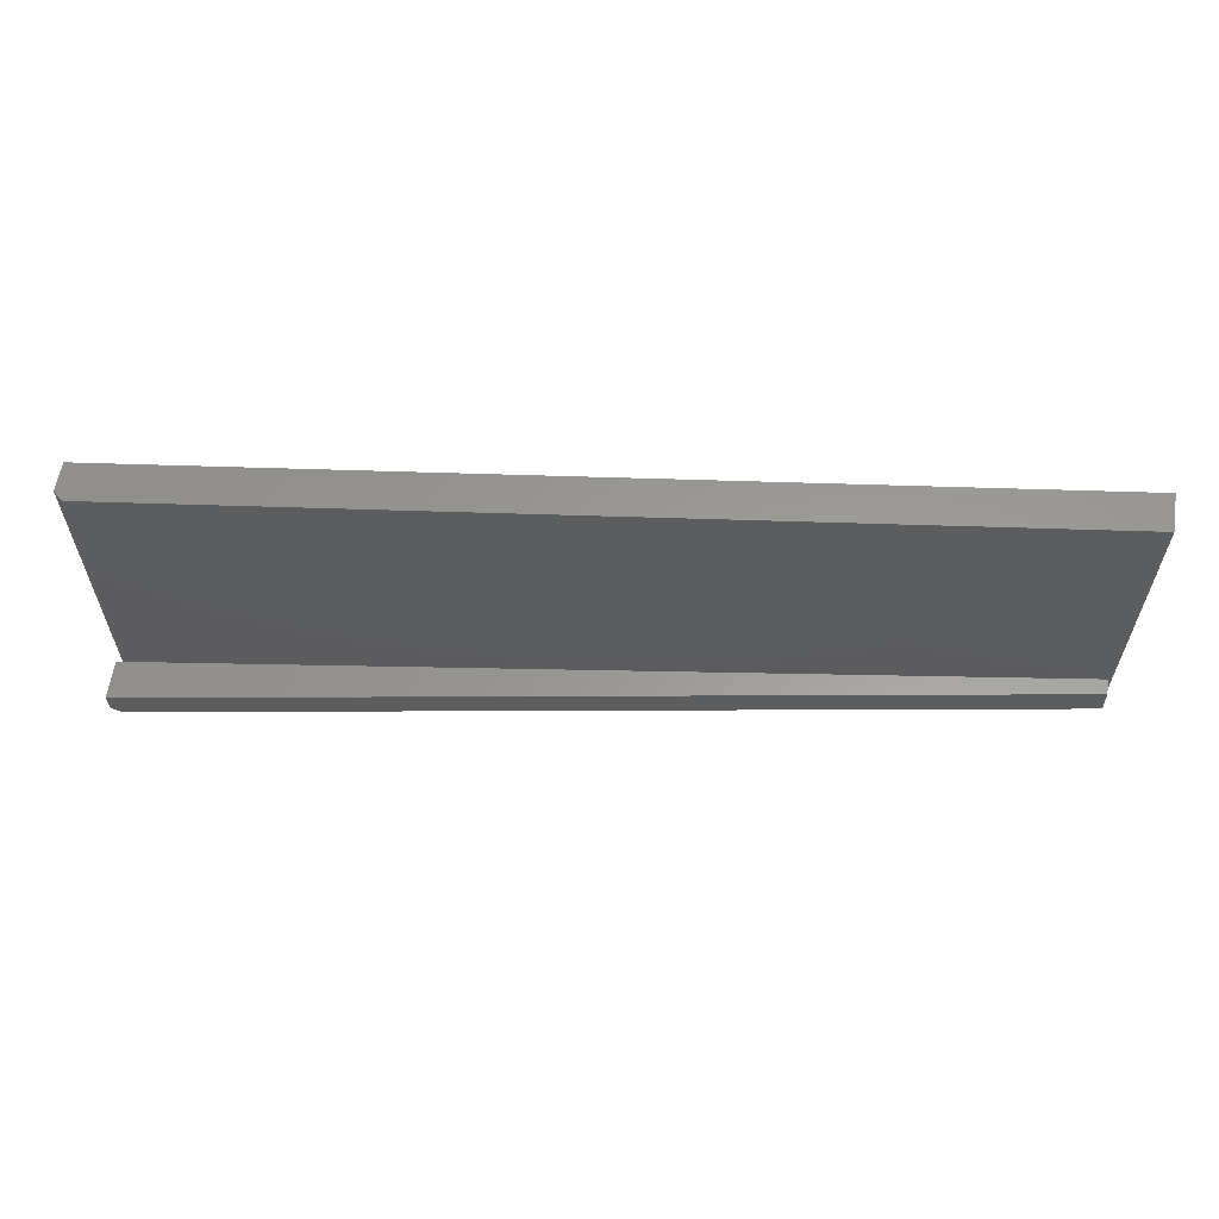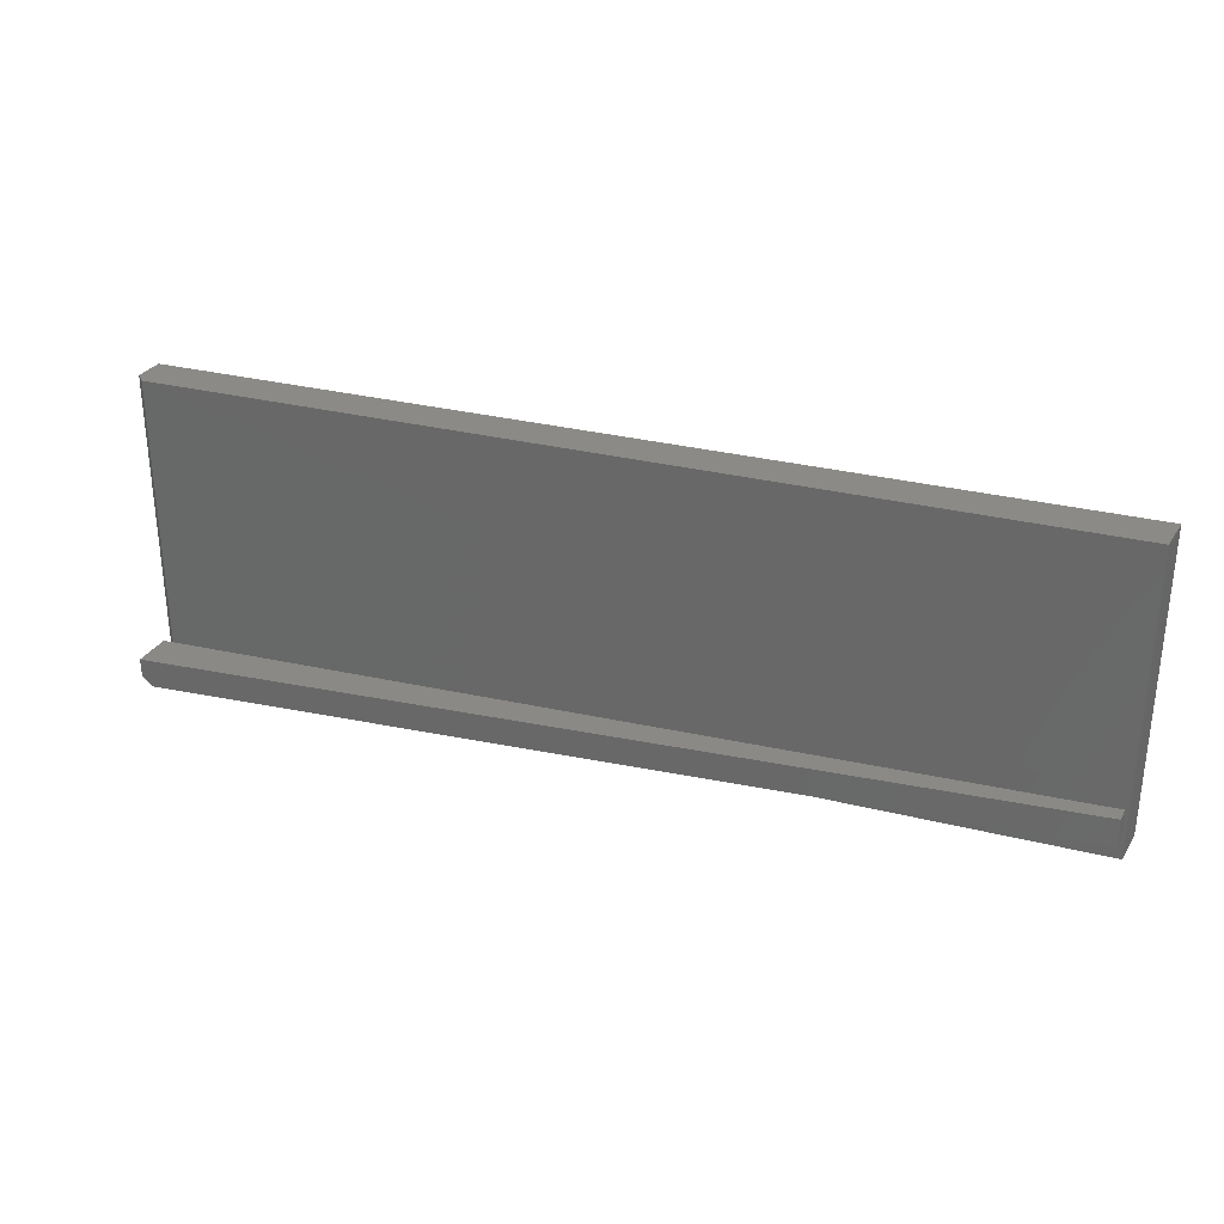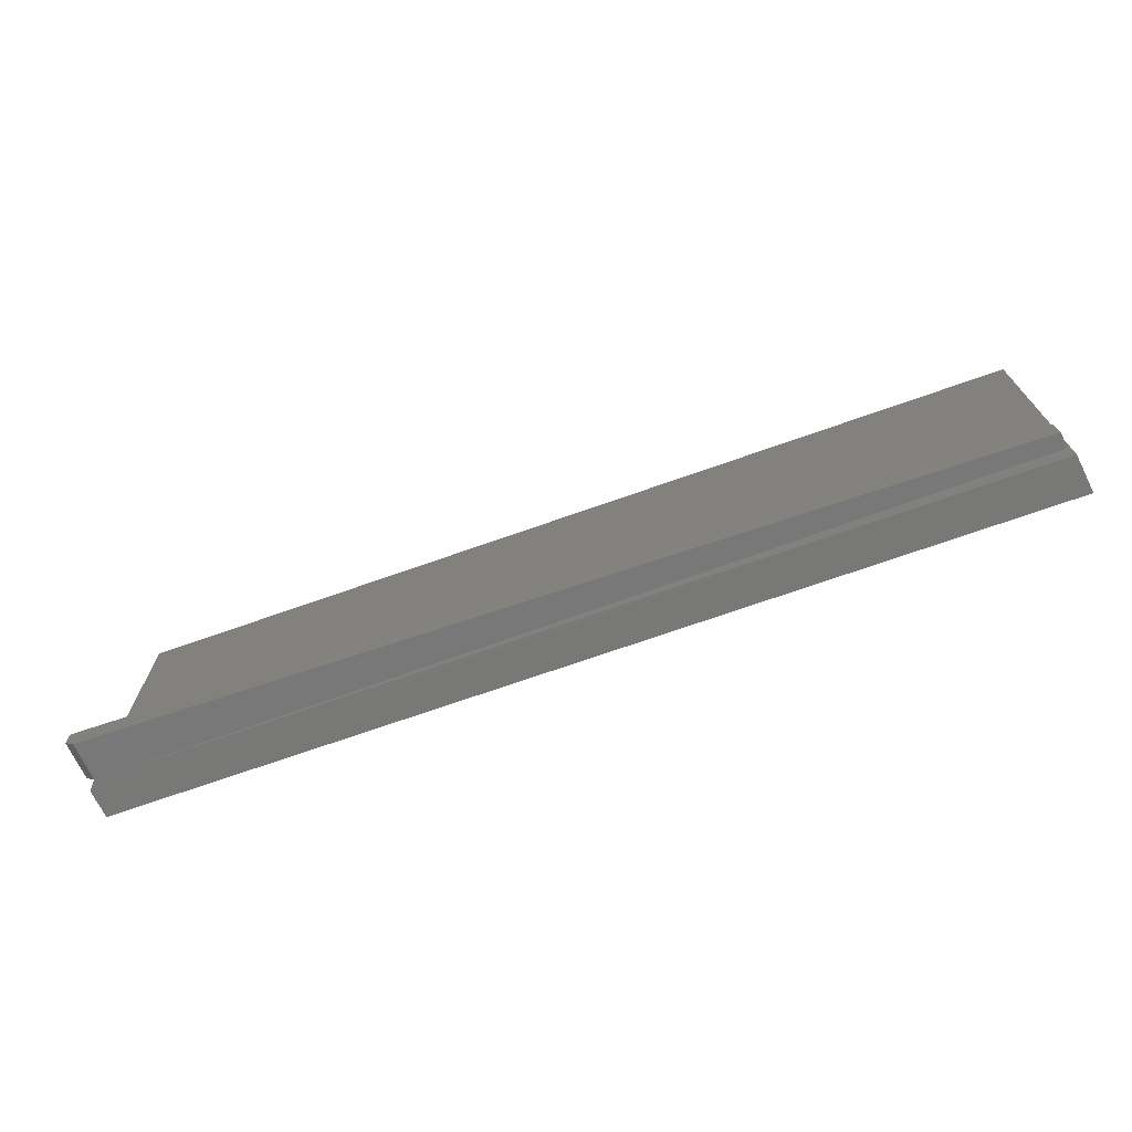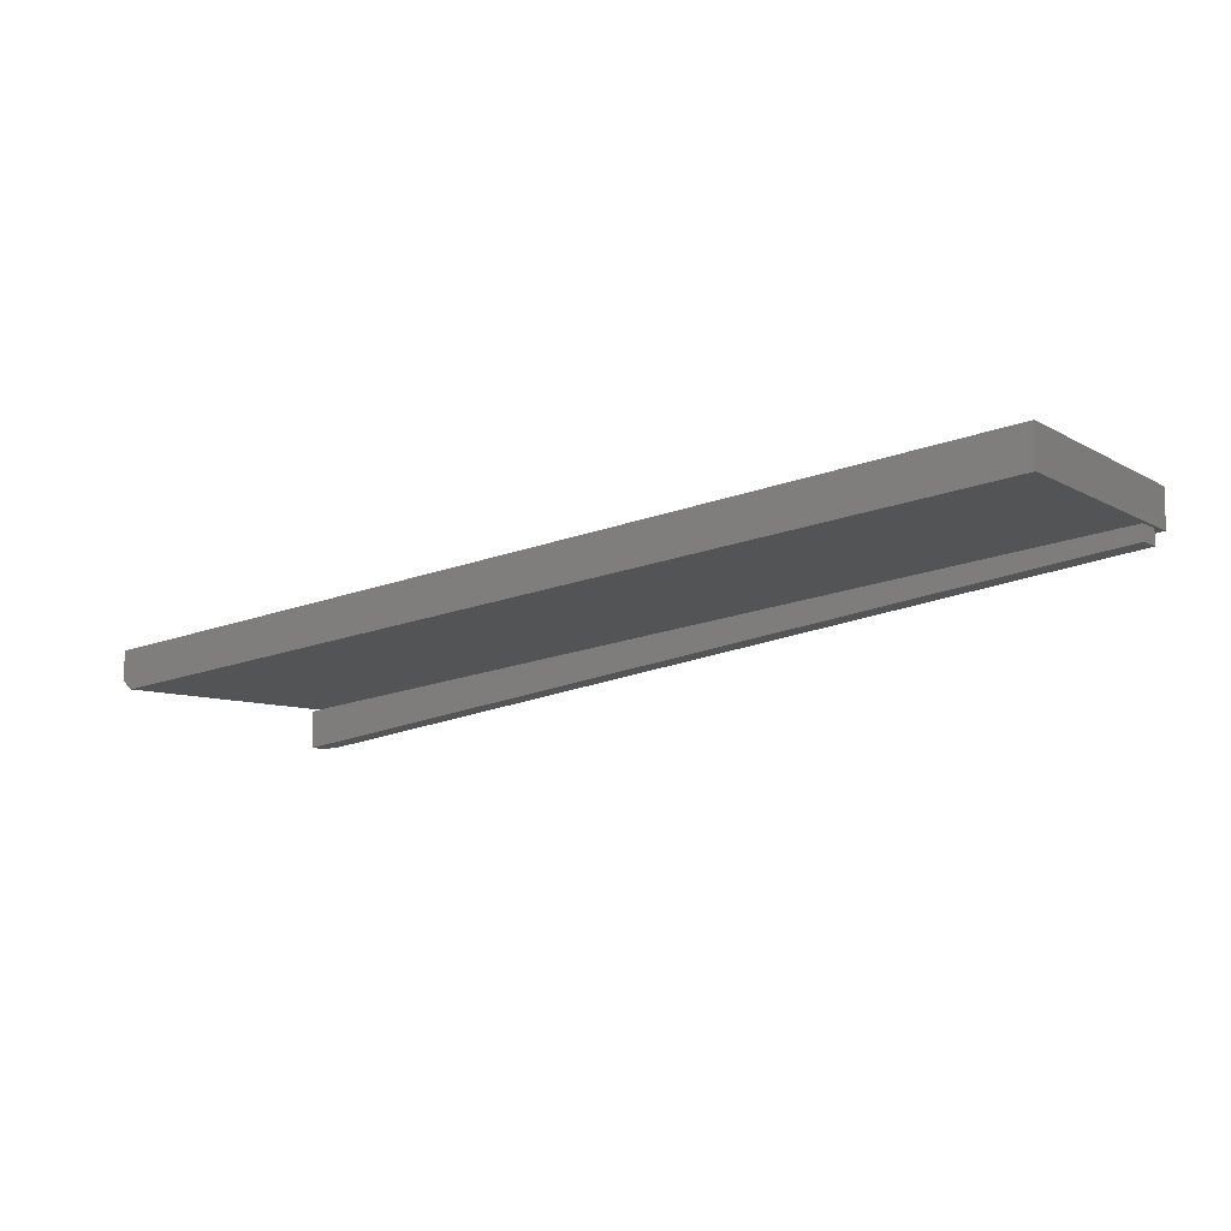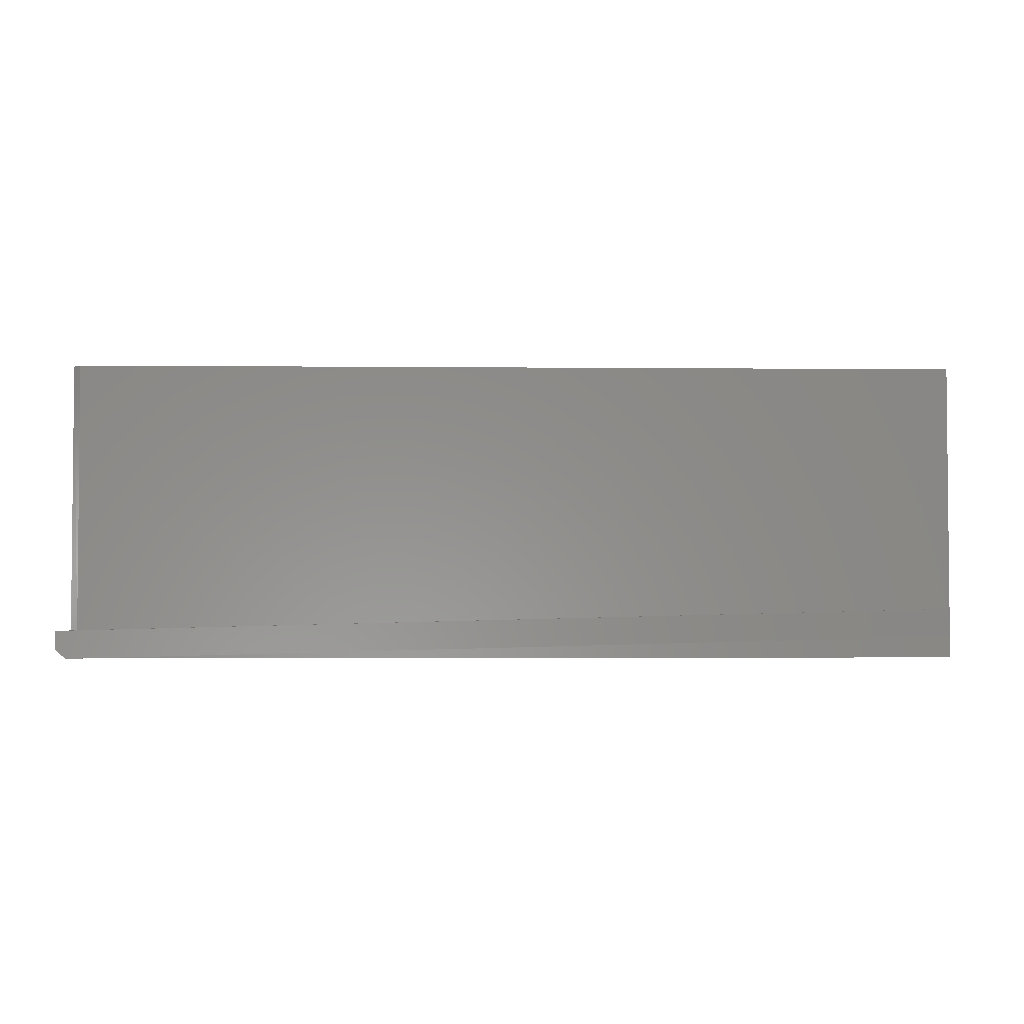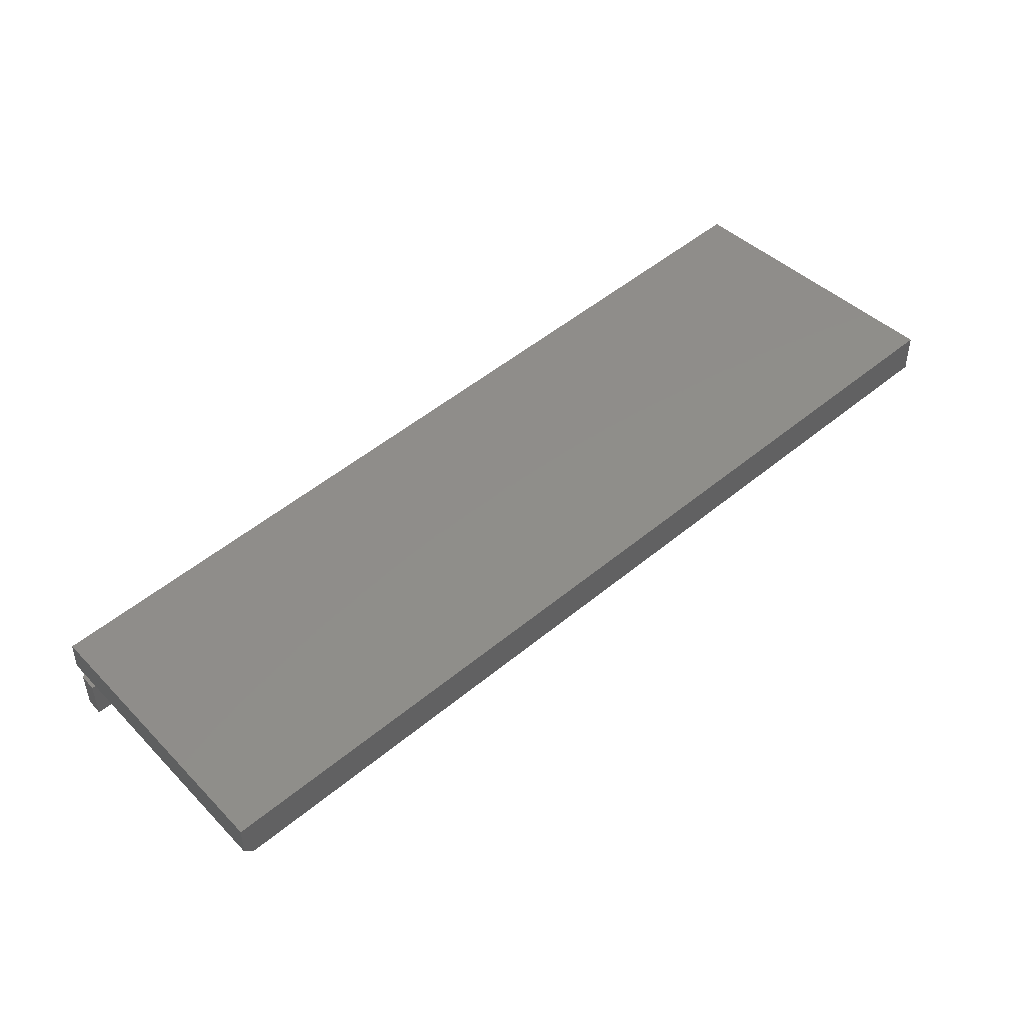
<metadata>
{"format":"stl","ext":"stl","renderer":"f3d","projection":"perspective","resolution":1024,"background":"white","views":[{"elev":59.9,"azim":9.1,"up":"+Z"},{"elev":30.4,"azim":27.0,"up":"+Z"},{"elev":-70.7,"azim":26.7,"up":"+Z"},{"elev":-7.4,"azim":32.1,"up":"+Y"},{"elev":-3.1,"azim":5.3,"up":"+Z"},{"elev":42.8,"azim":-40.4,"up":"+Y"}]}
</metadata>
<code>
# stl→obj: 20 verts, 36 faces
v 0.007563 -0.03011 0.0001857
v 0.7477 0.06319 0.01835
v 0.008558 -0.06164 0.0002101
v 0.748 0.05029 0.01836
v 0.0001996 -0.06282 0.02345
v -0.0005752 -0.03125 0.02343
v 0.000583 -0.06282 0.007829
v -0.0001917 -0.03125 0.00781
v 0.7474 0.05029 0.04179
v 0.007709 -0.03 0.02363
v 0.007751 -0.03027 0.25
v 0 -0.02344 0.25
v 0 -0.02344 0
v 0.75 0.06349 0
v 0 0.0003289 0
v 0.75 0.09507 0
v 0.75 0.06349 0.25
v 0.7471 0.06312 0.04179
v 0.75 0.09507 0.25
v 0 0.0003289 0.25
f 1 2 3
f 3 2 4
f 5 6 7
f 7 6 8
f 7 3 5
f 5 3 4
f 5 4 9
f 10 1 6
f 1 8 6
f 10 11 12
f 10 12 13
f 10 13 1
f 1 13 14
f 14 13 15
f 14 15 16
f 14 17 18
f 14 18 2
f 14 2 1
f 17 11 18
f 18 11 10
f 7 8 3
f 3 8 1
f 18 9 2
f 2 9 4
f 6 5 10
f 10 5 9
f 10 9 18
f 19 20 17
f 17 20 12
f 17 12 11
f 15 13 20
f 20 13 12
f 19 16 20
f 20 16 15
f 14 16 17
f 17 16 19

</code>
